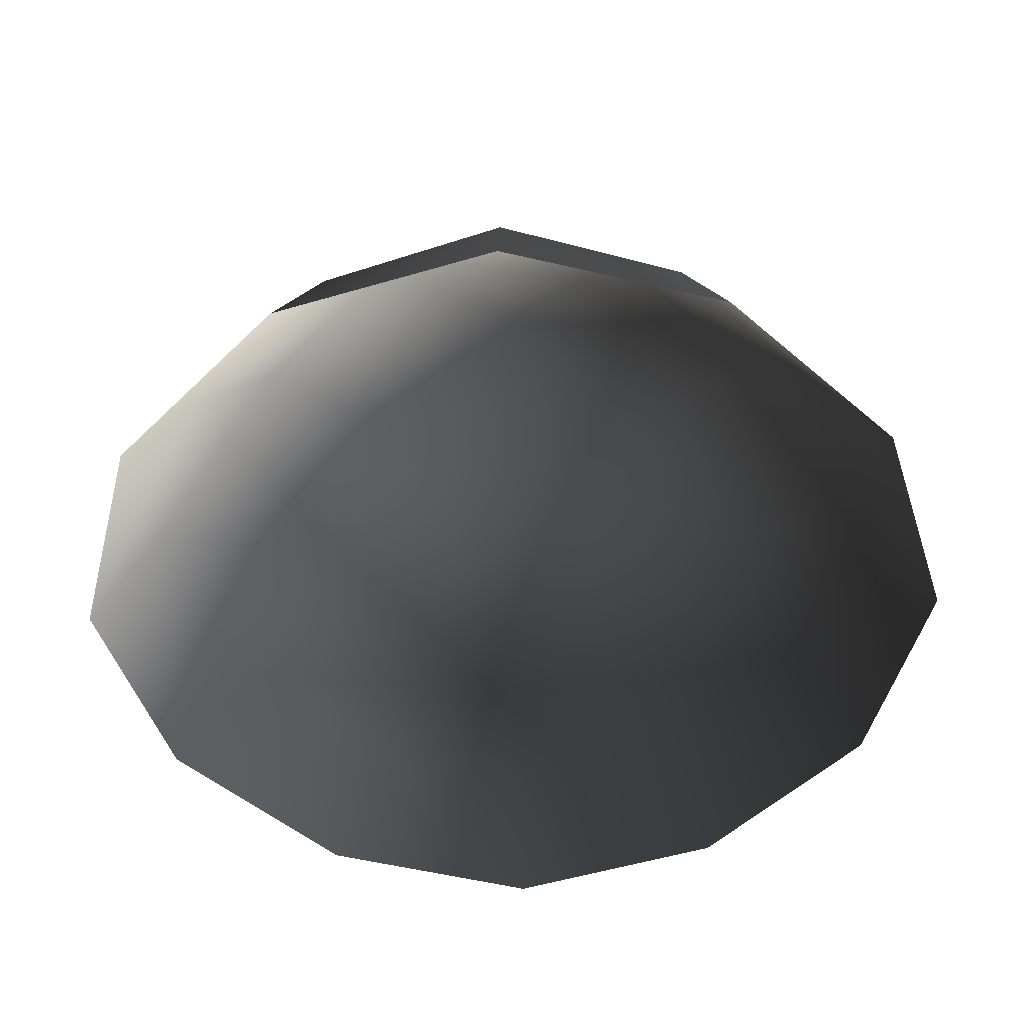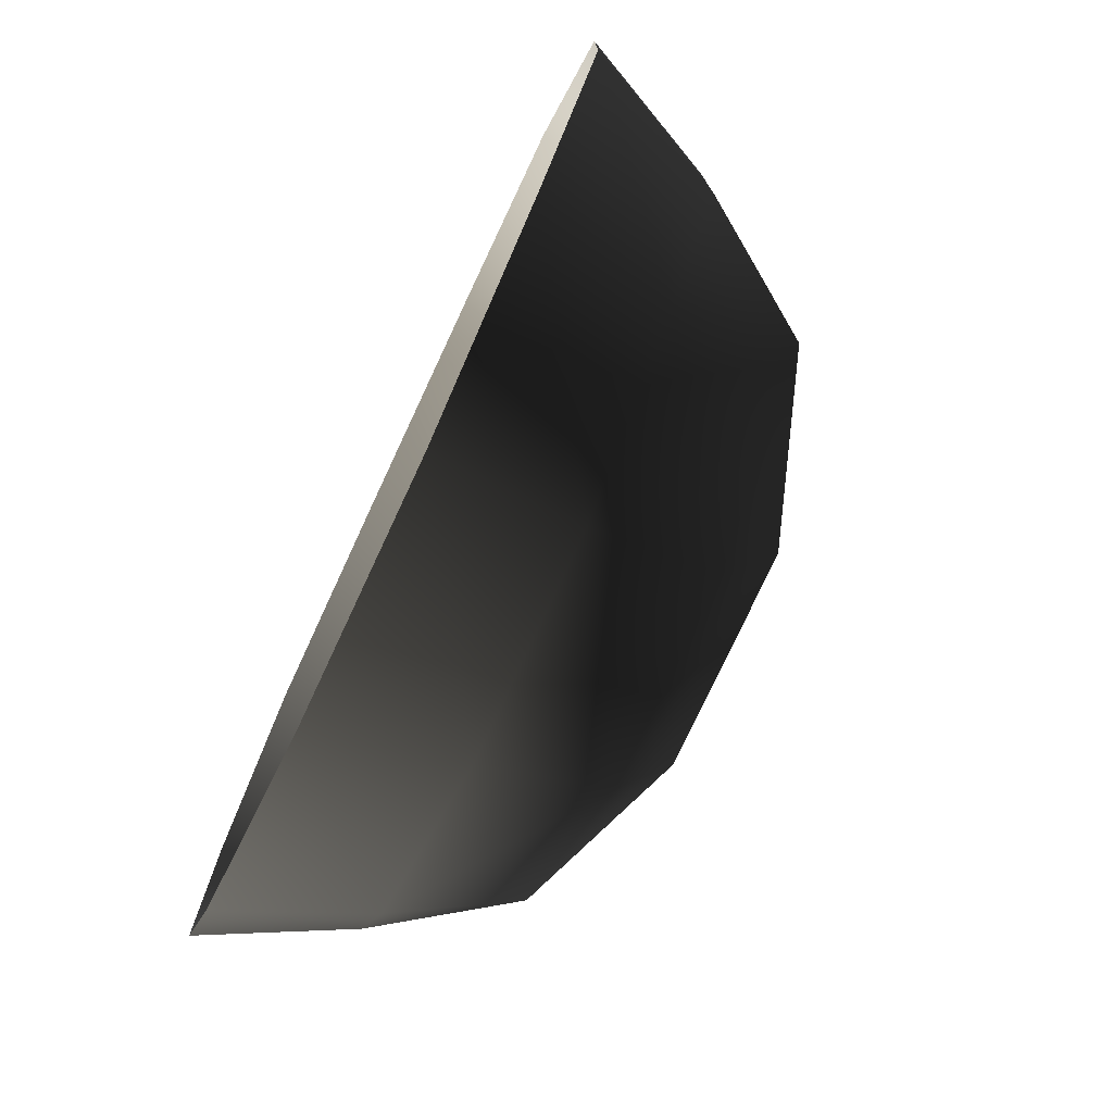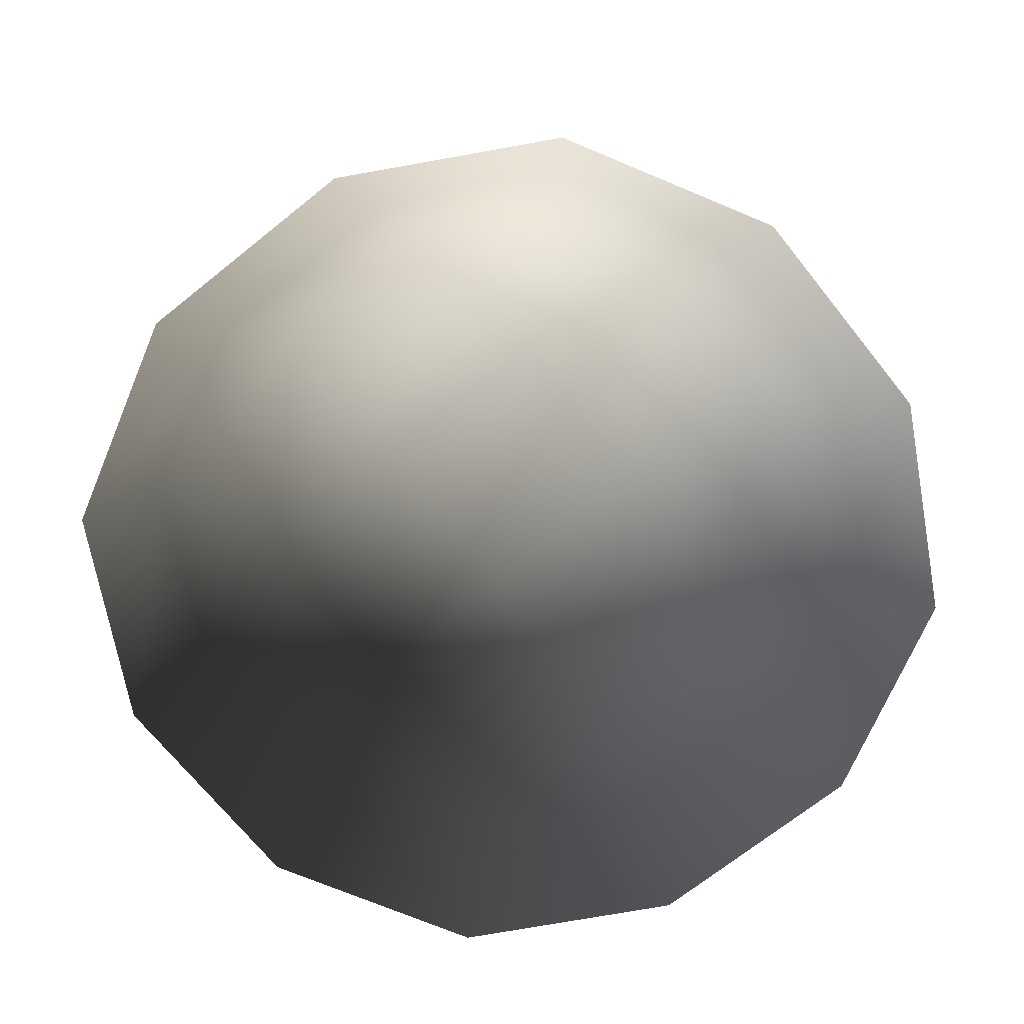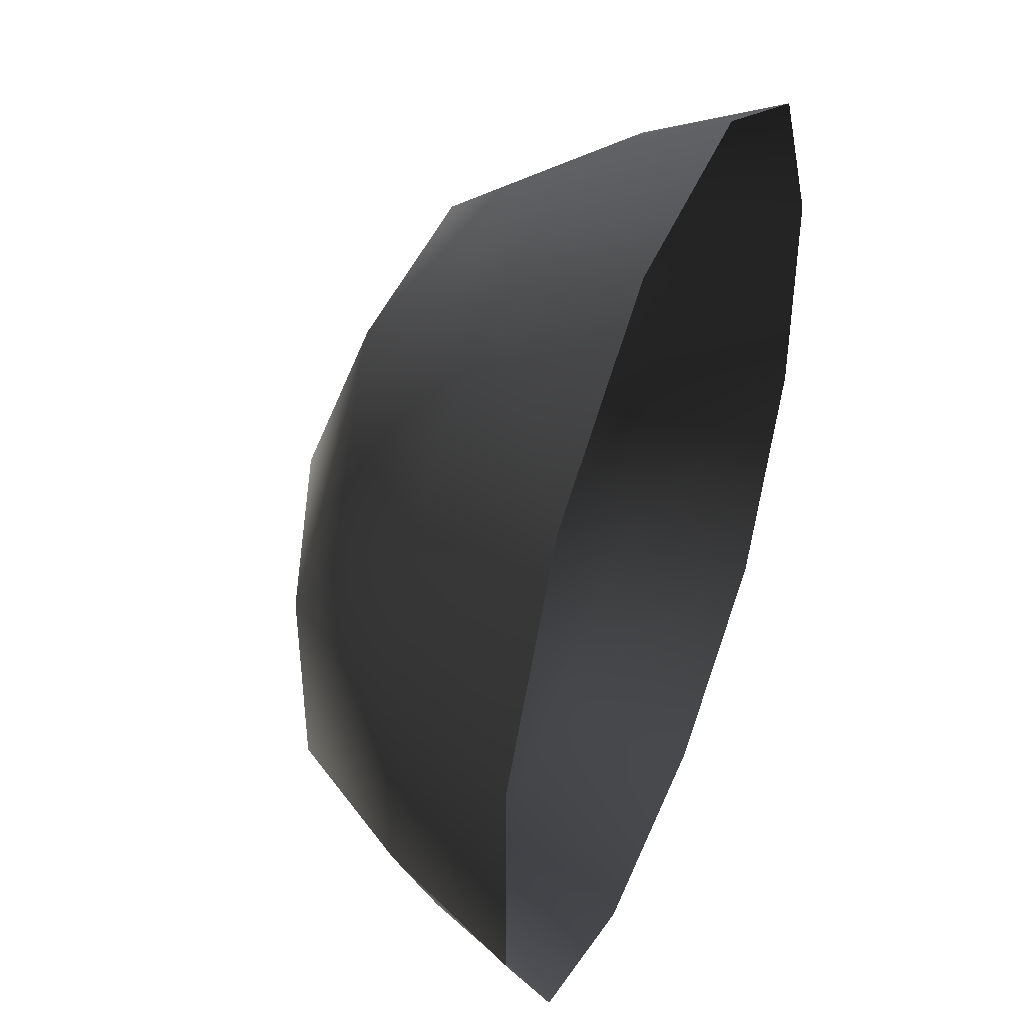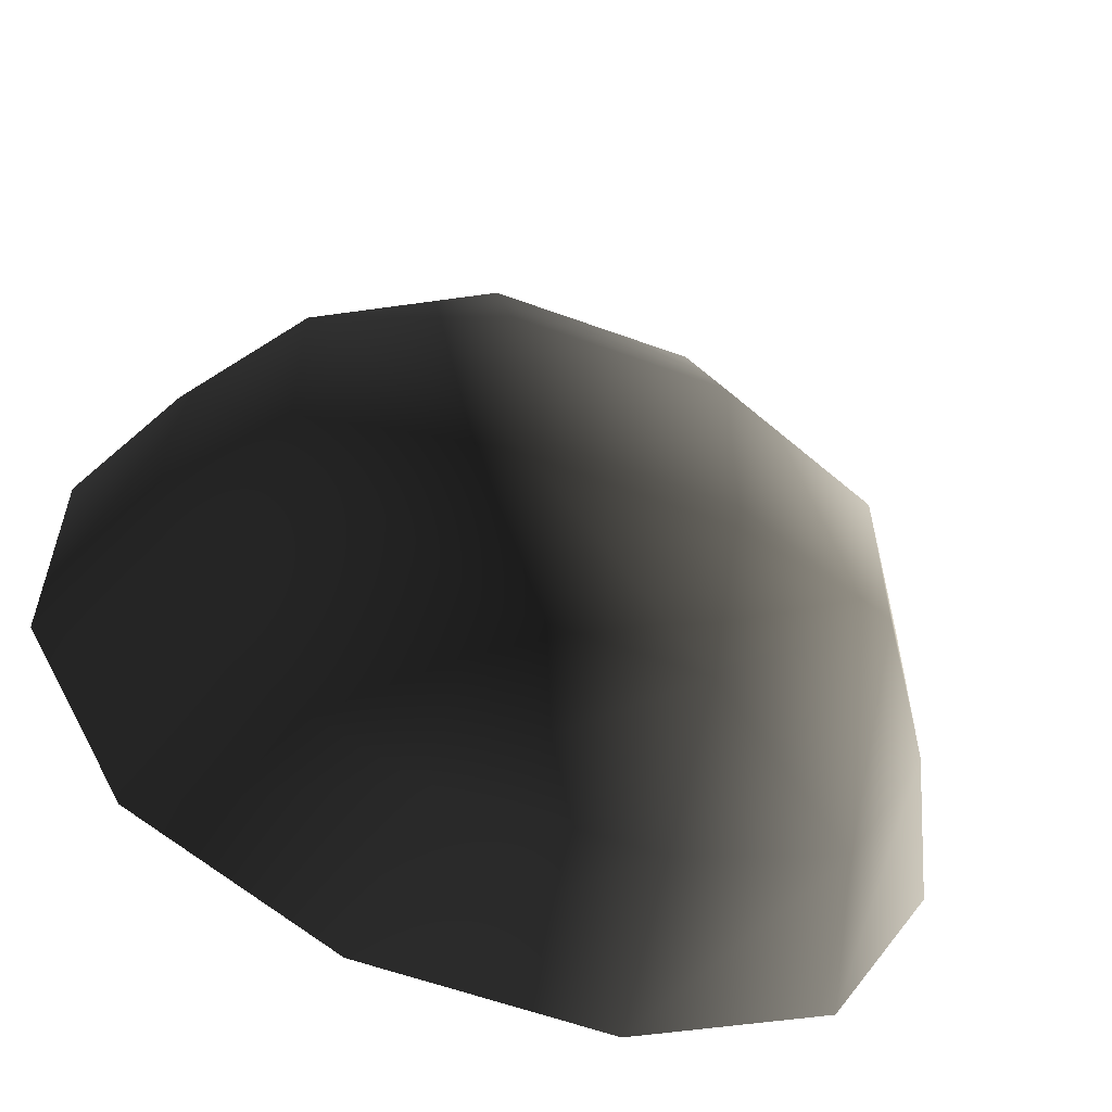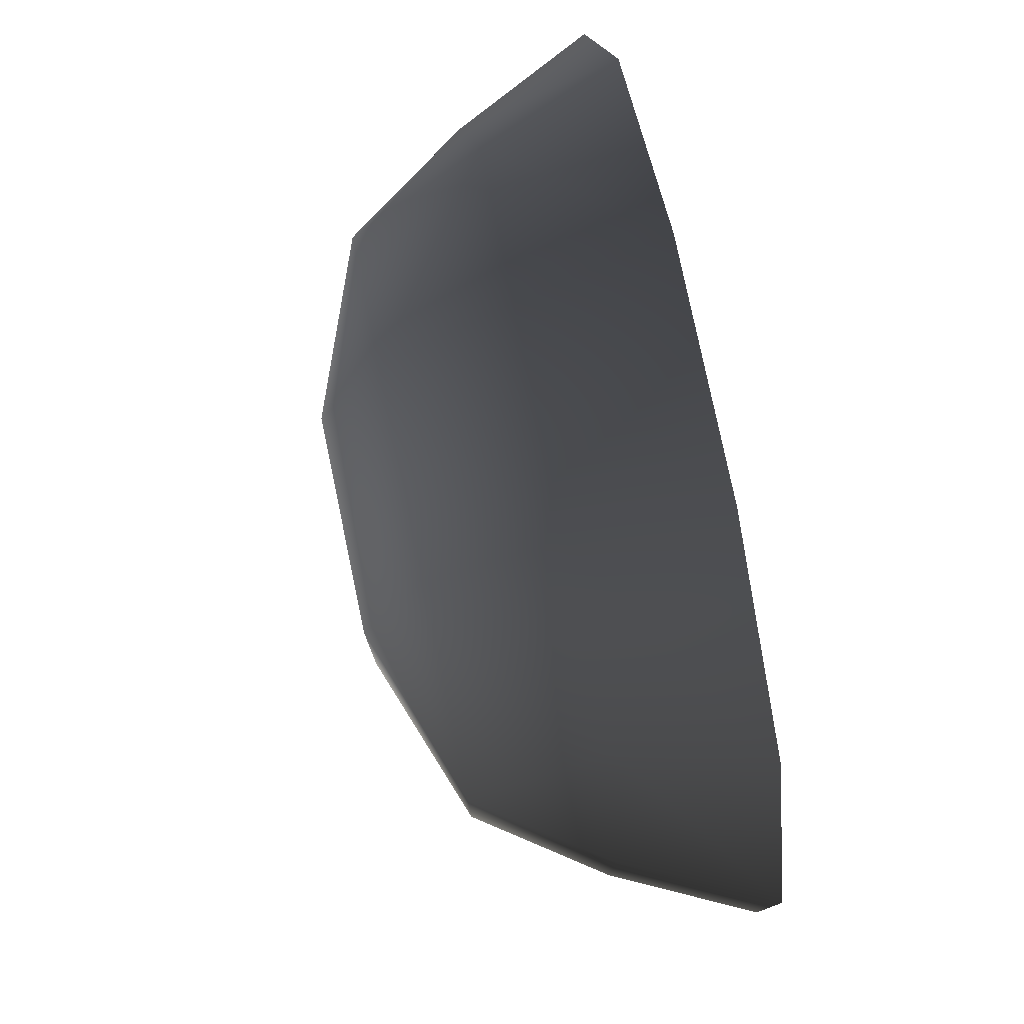
<metadata>
{"format":"obj","ext":"obj","renderer":"f3d","projection":"perspective","resolution":1024,"background":"white","views":[{"elev":-50.3,"azim":-133.3,"up":"+Z"},{"elev":-77.3,"azim":-115.0,"up":"+Y"},{"elev":-70.3,"azim":38.7,"up":"+Z"},{"elev":43.9,"azim":111.3,"up":"+Y"},{"elev":-58.0,"azim":-20.8,"up":"+Y"},{"elev":78.6,"azim":78.2,"up":"+Y"}]}
</metadata>
<code>
v -5.014 1.795 2.028
v -5.025 5.025 -0.3002
v -1.795 5.014 2.028
v -1.9 6.545 -0.1941
v 1.9 6.545 -0.1941
v 1.795 5.014 2.028
v 1.902 1.902 3.178
v -1.902 1.902 3.178
v 1.902 -1.902 3.178
v -1.902 -1.902 3.178
v 1.795 -5.014 2.028
v -1.795 -5.014 2.028
v 5.014 -1.795 2.028
v 5.025 -5.025 -0.3002
v 5.014 1.795 2.028
v 5.025 5.025 -0.3002
v -5.014 -1.795 2.028
v -6.545 1.9 -0.1941
v -6.545 -1.9 -0.1941
v -7.74 2.142 -2.693
v -7.74 -2.142 -2.693
v -5.025 -5.025 -0.3002
v -5.771 -5.771 -2.722
v 6.545 -1.9 -0.1941
v 6.545 1.9 -0.1941
v 7.74 -2.142 -2.693
v 7.74 2.142 -2.693
v 5.771 5.771 -2.722
v -1.9 -6.545 -0.1941
v 1.9 -6.545 -0.1941
v -2.142 -7.74 -2.693
v 2.142 -7.74 -2.693
v 5.771 -5.771 -2.722
v 2.142 7.74 -2.693
v -2.142 7.74 -2.693
v -5.771 5.771 -2.722
g Rock_single_t1(Clone)_35663_381
f 1 3 2
f 4 2 3
f 3 5 4
f 3 6 5
f 7 6 3
f 7 3 8
f 8 3 1
f 9 7 8
f 9 8 10
f 10 8 1
f 11 9 10
f 11 10 12
f 13 7 9
f 9 11 13
f 13 11 14
f 13 15 7
f 7 15 6
f 6 15 16
f 5 6 16
f 10 17 12
f 10 1 17
f 17 1 18
f 17 18 19
f 19 18 20
f 19 20 21
f 22 12 17
f 22 19 21
f 19 22 17
f 22 21 23
f 15 13 24
f 24 13 14
f 15 24 25
f 25 16 15
f 25 24 26
f 25 26 27
f 16 25 27
f 16 27 28
f 29 22 23
f 29 12 22
f 11 12 29
f 11 29 30
f 30 29 31
f 29 23 31
f 30 31 32
f 30 14 11
f 14 30 32
f 14 32 33
f 24 33 26
f 24 14 33
f 5 28 34
f 4 5 34
f 4 34 35
f 2 4 35
f 2 35 36
f 5 16 28
f 18 2 36
f 18 36 20
f 18 1 2

</code>
